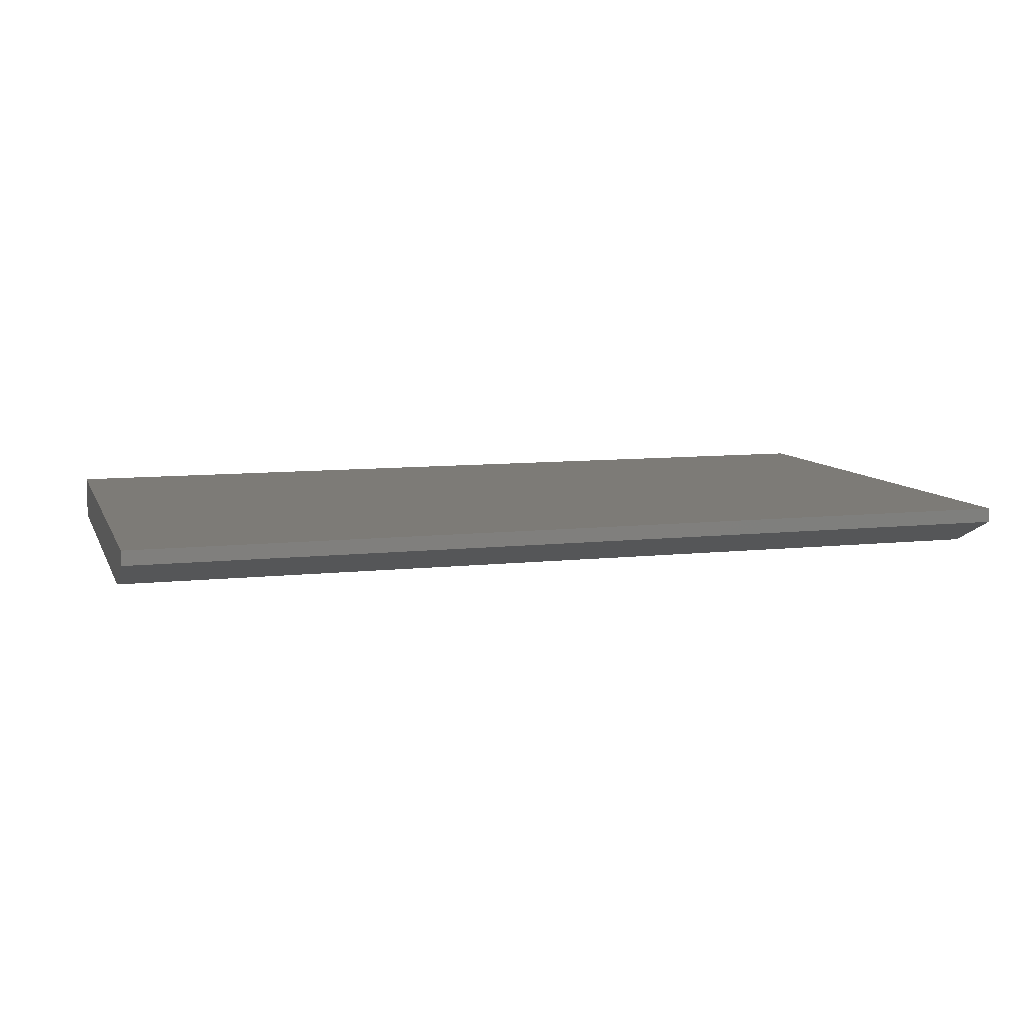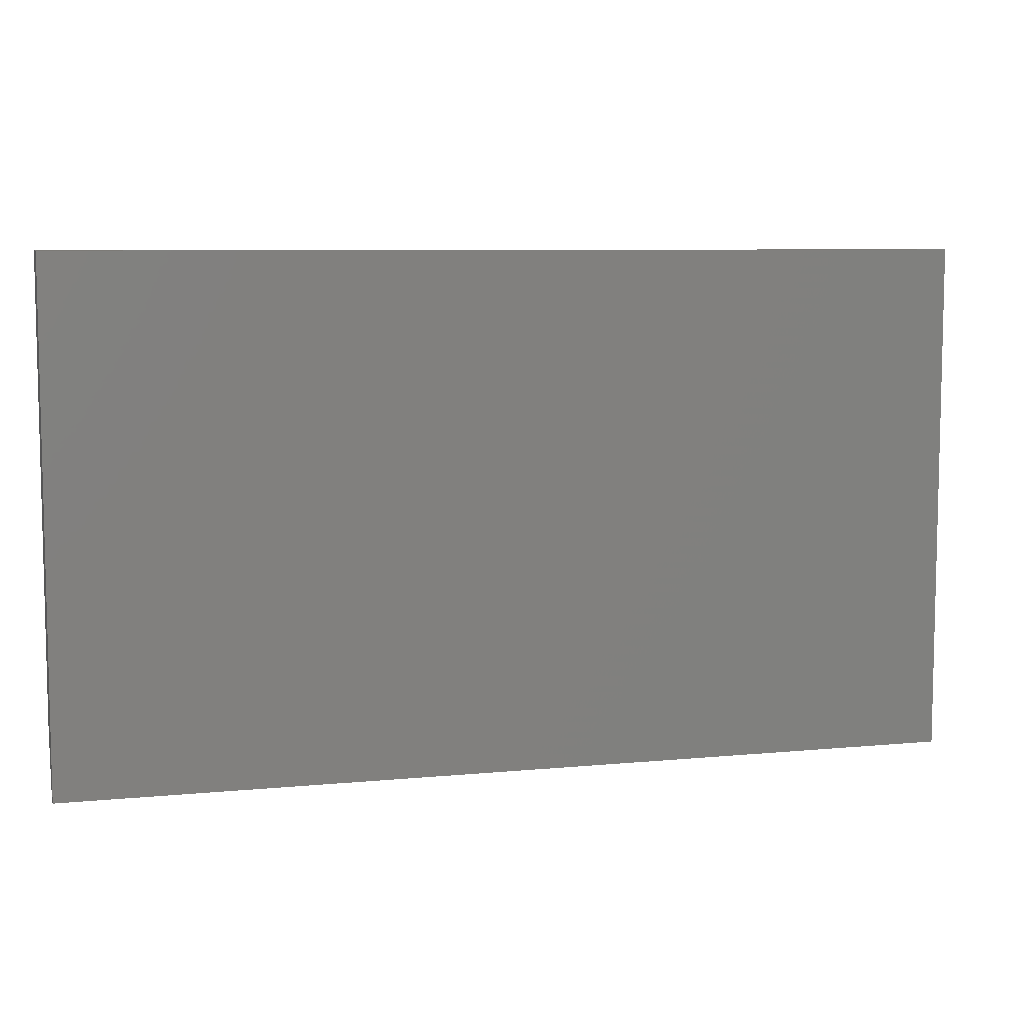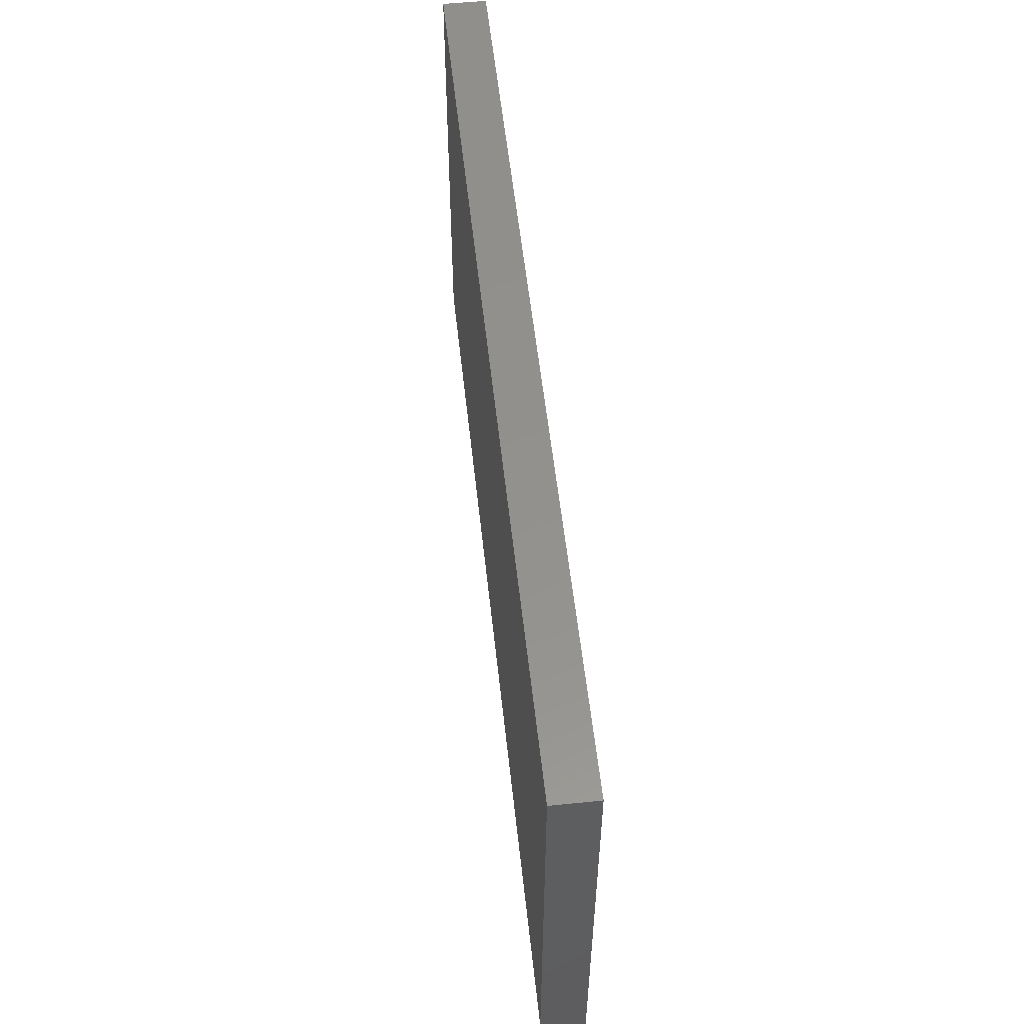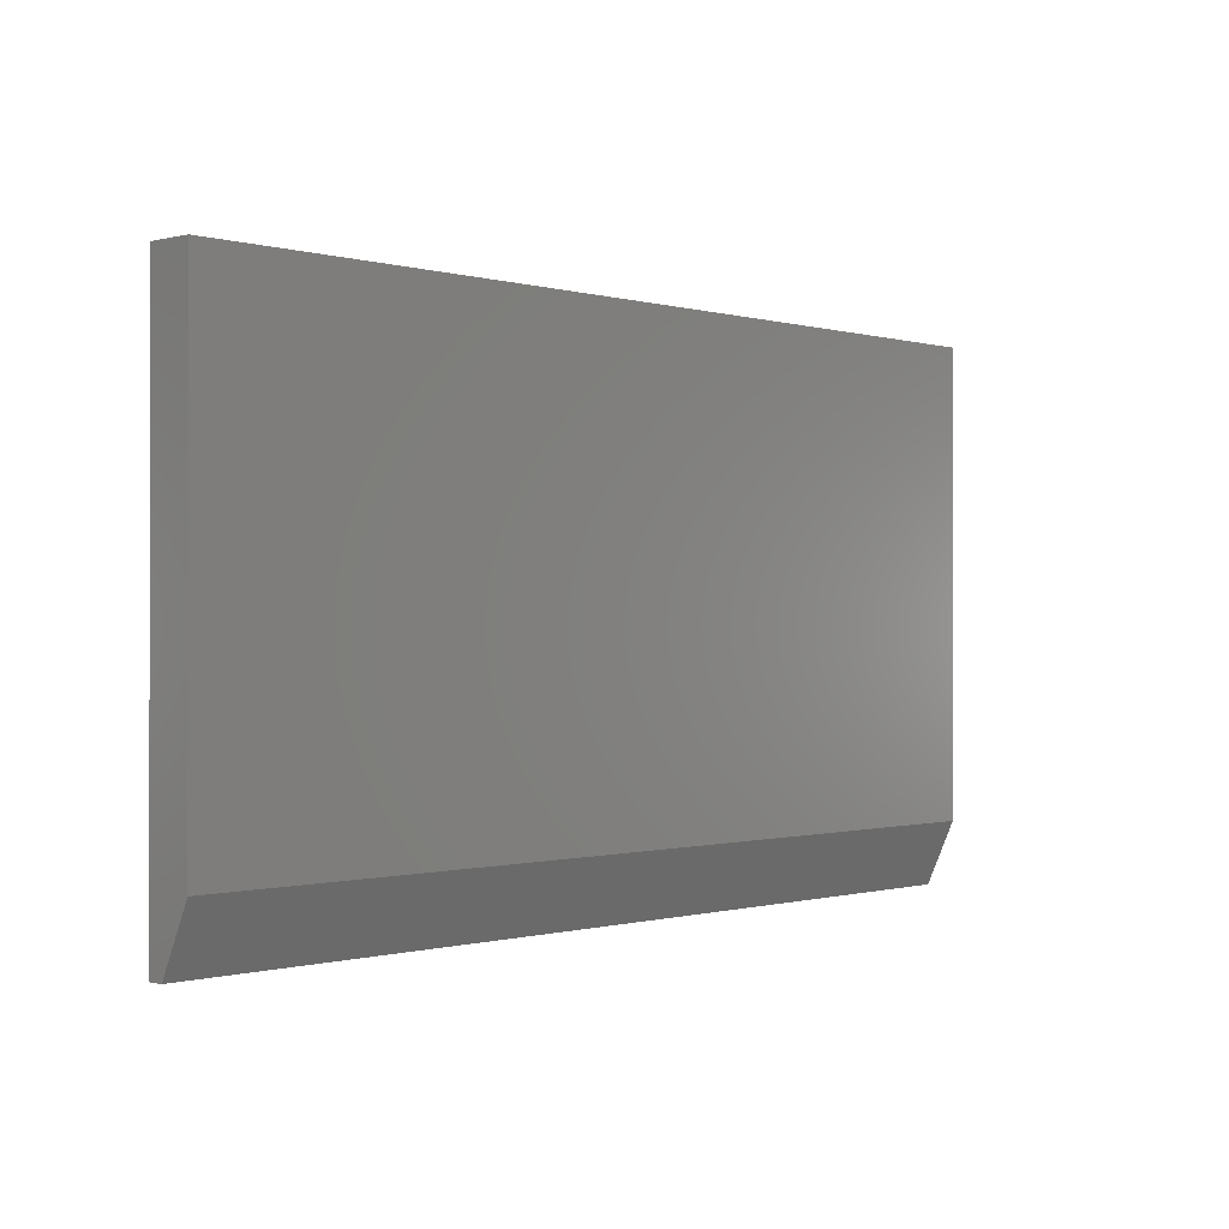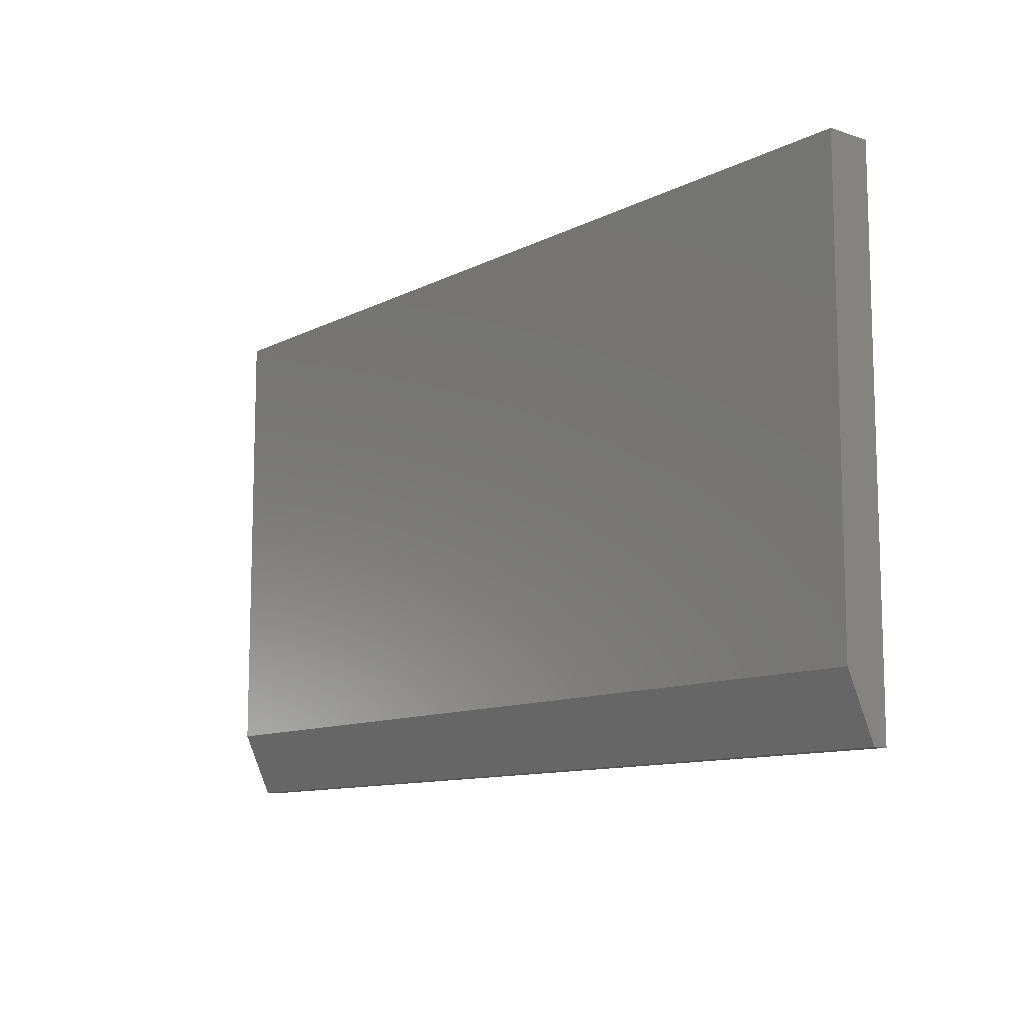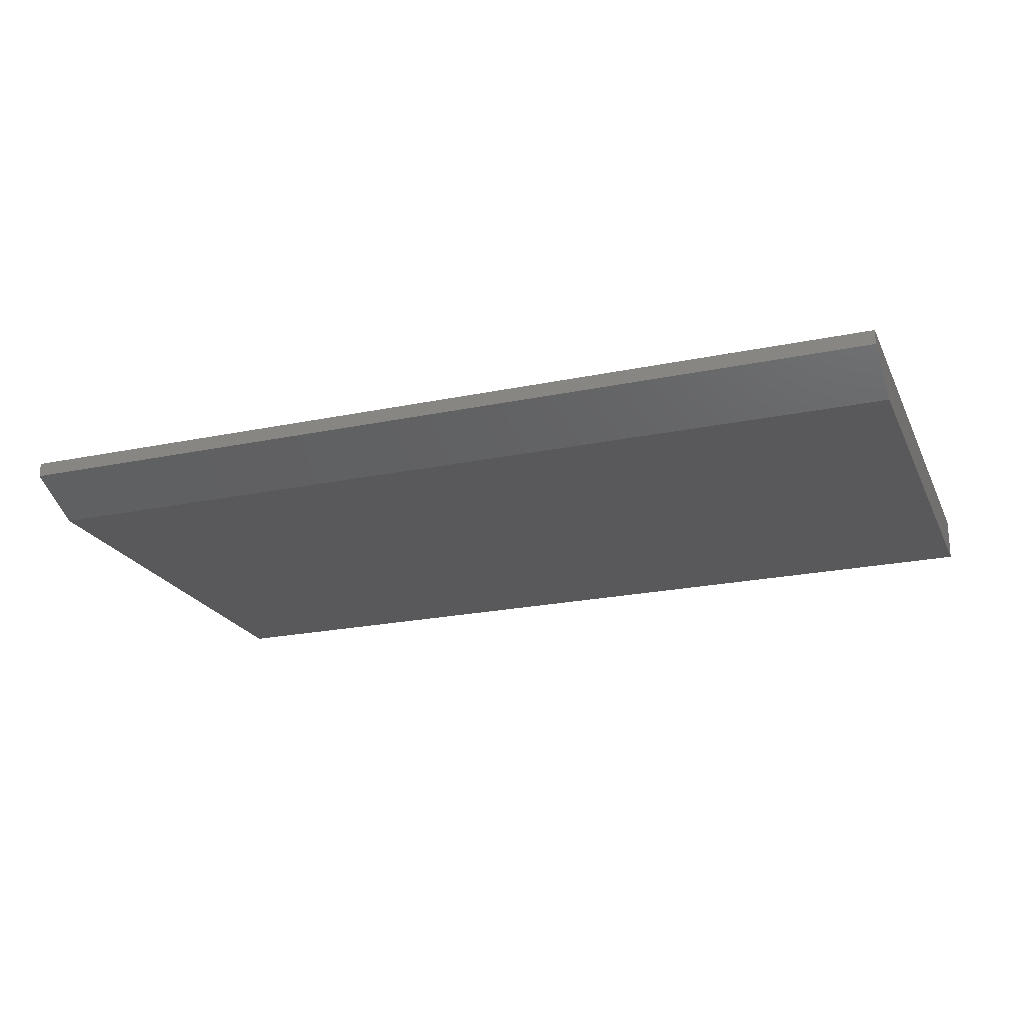
<metadata>
{"format":"stl","ext":"stl","renderer":"f3d","projection":"perspective","resolution":1024,"background":"white","views":[{"elev":8.7,"azim":163.3,"up":"+Y"},{"elev":7.6,"azim":164.7,"up":"+Z"},{"elev":55.0,"azim":83.9,"up":"+Z"},{"elev":-0.4,"azim":-47.3,"up":"+Z"},{"elev":-10.8,"azim":51.2,"up":"+Z"},{"elev":-22.0,"azim":-159.9,"up":"+Y"}]}
</metadata>
<code>
# stl→obj: 10 verts, 16 faces
v -0.7188 -0.07031 -0.1016
v 0.75 -0.07031 -0.1016
v -0.7188 -0.07031 0.6317
v 0.75 -0.07031 0.6317
v -0.7188 4.634e-17 0.6317
v -0.7188 0 -0.2031
v -0.7188 -0.02344 -0.2031
v 0.75 2.094e-16 0.6317
v 0.75 1.631e-16 -0.2031
v 0.75 -0.02344 -0.2031
f 1 2 3
f 3 2 4
f 3 5 1
f 1 5 6
f 1 6 7
f 8 4 9
f 9 4 2
f 9 2 10
f 7 6 10
f 10 6 9
f 2 1 10
f 10 1 7
f 6 5 9
f 9 5 8
f 4 8 3
f 3 8 5

</code>
